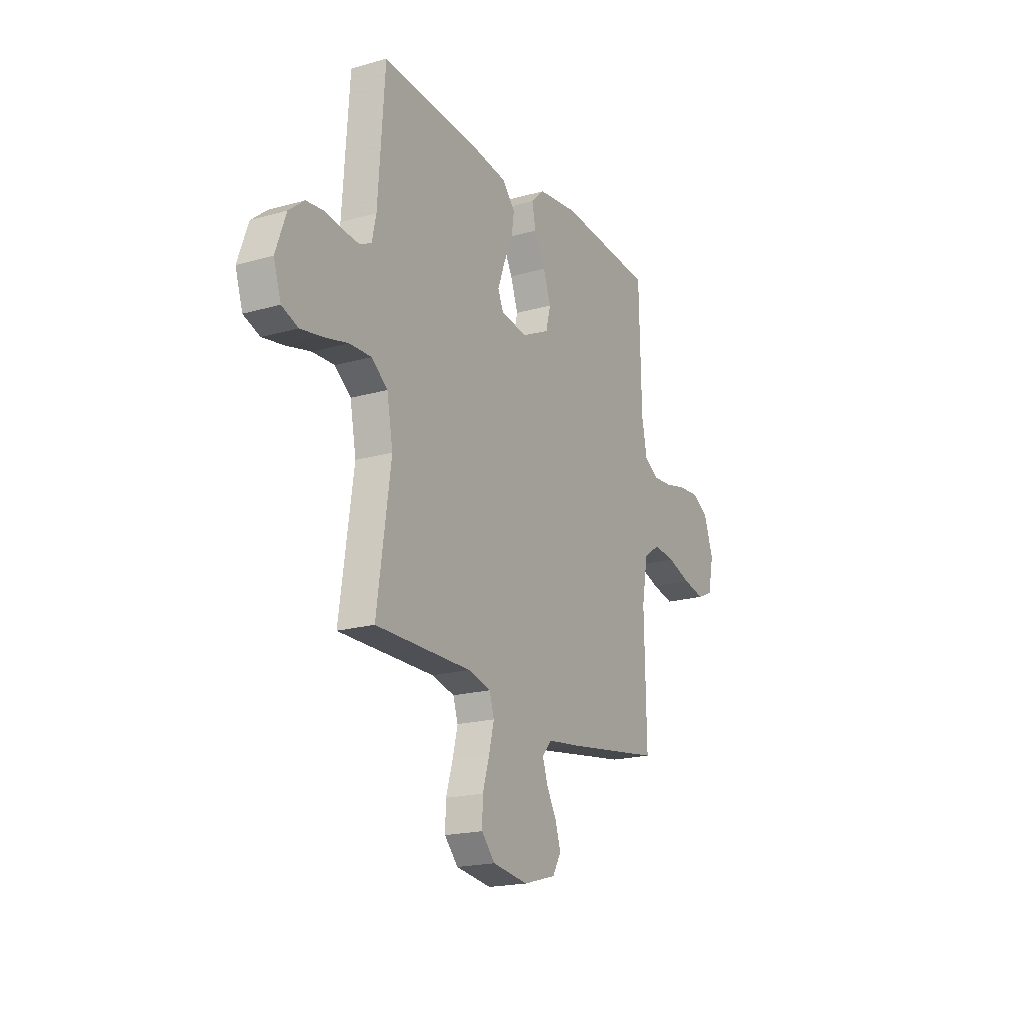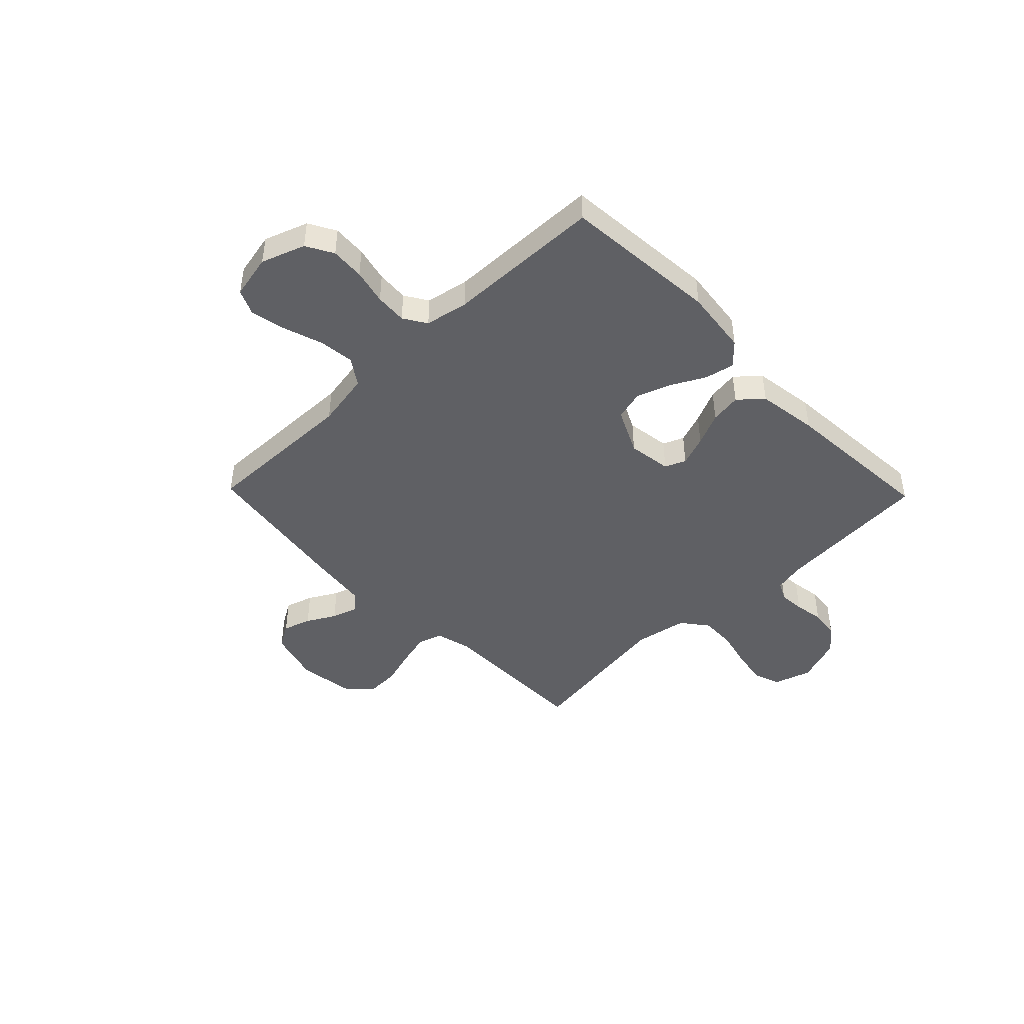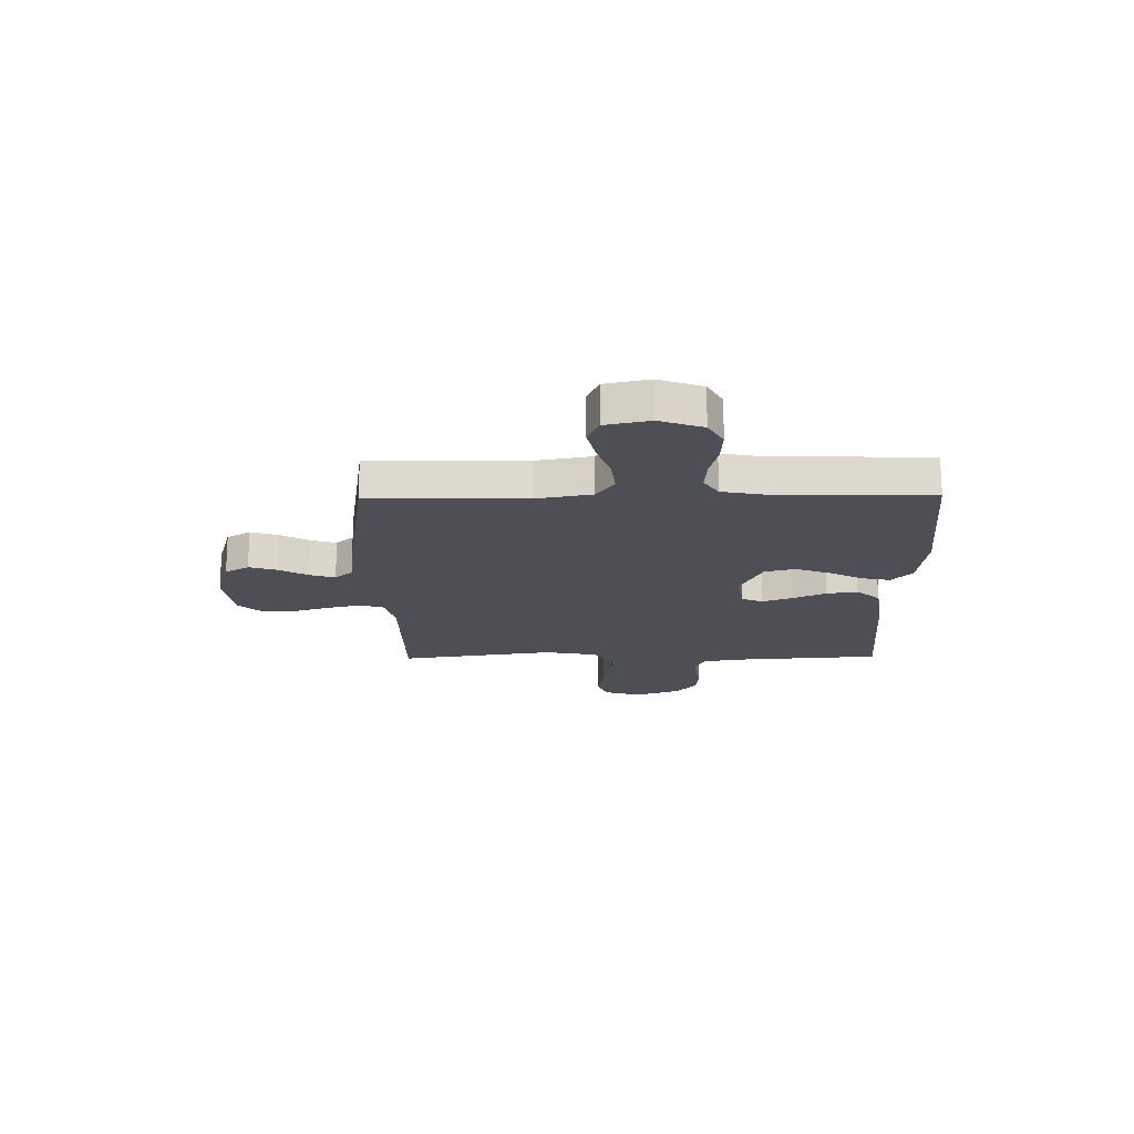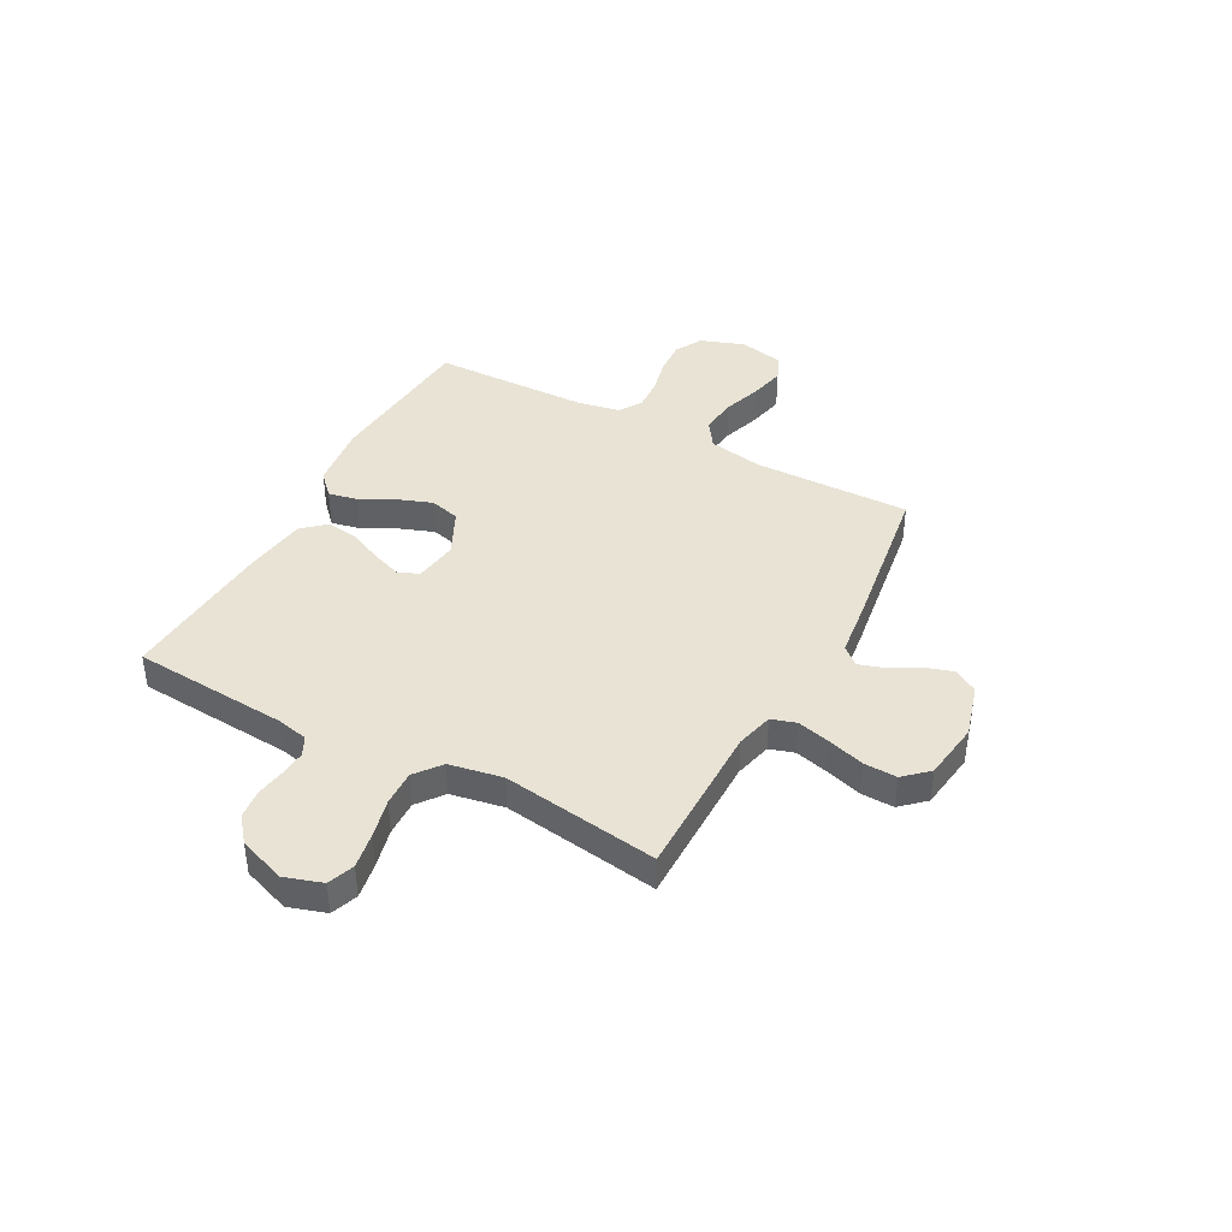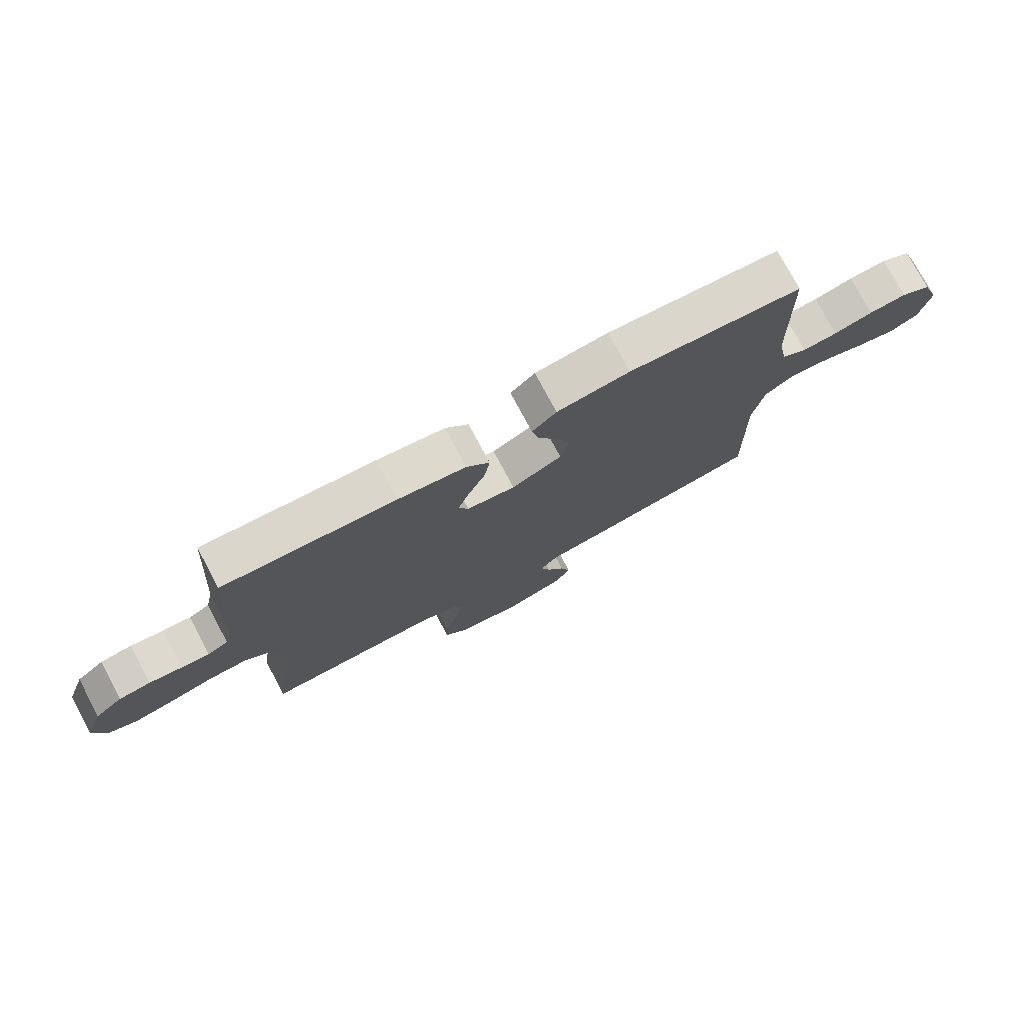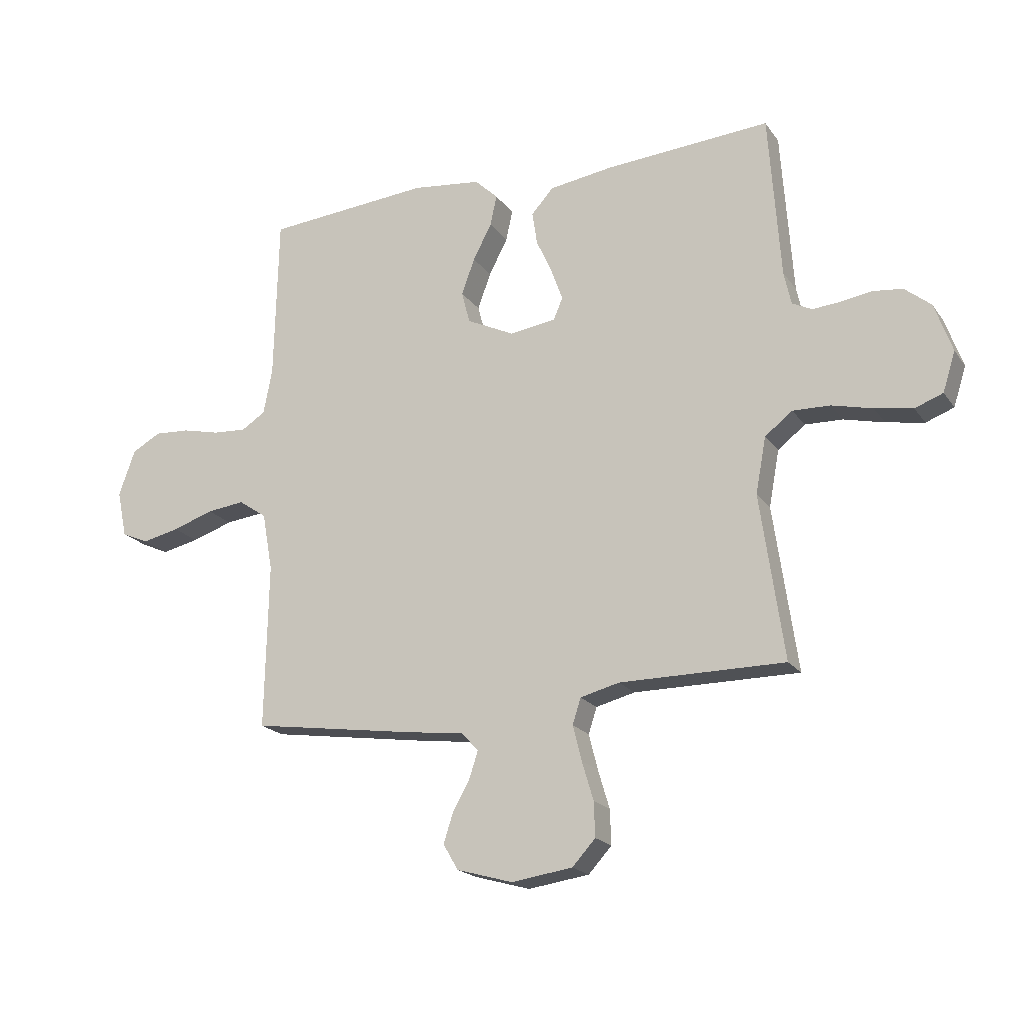
<metadata>
{"format":"obj","ext":"obj","renderer":"f3d","projection":"perspective","resolution":1024,"background":"white","views":[{"elev":-19.3,"azim":118.2,"up":"+Z"},{"elev":-45.0,"azim":-45.9,"up":"+Y"},{"elev":-18.4,"azim":-89.1,"up":"+Y"},{"elev":41.1,"azim":118.3,"up":"+Y"},{"elev":76.4,"azim":151.9,"up":"+Z"},{"elev":-19.6,"azim":24.9,"up":"+Z"}]}
</metadata>
<code>
v -0.5 0.07 -0.5
v -0.494 0.07 -0.2
v -0.513 0.07 -0.094
v -0.564 0.07 -0.059
v -0.633 0.07 -0.067
v -0.708 0.07 -0.092
v -0.776 0.07 -0.107
v -0.825 0.07 -0.085
v -0.843 0.07 0
v -0.813 0.07 0.084
v -0.761 0.07 0.113
v -0.696 0.07 0.109
v -0.628 0.07 0.093
v -0.567 0.07 0.089
v -0.523 0.07 0.117
v -0.507 0.07 0.2
v -0.5 0.07 0.5
v -0.2 0.07 0.525
v -0.074 0.07 0.51
v -0.032 0.07 0.47
v -0.044 0.07 0.414
v -0.078 0.07 0.349
v -0.102 0.07 0.283
v -0.087 0.07 0.225
v 0 0.07 0.183
v 0.084 0.07 0.195
v 0.101 0.07 0.235
v 0.08 0.07 0.293
v 0.051 0.07 0.357
v 0.042 0.07 0.417
v 0.082 0.07 0.462
v 0.2 0.07 0.479
v 0.5 0.07 0.5
v 0.521 0.07 0.2
v 0.534 0.07 0.14
v 0.57 0.07 0.122
v 0.619 0.07 0.126
v 0.676 0.07 0.135
v 0.731 0.07 0.129
v 0.779 0.07 0.09
v 0.811 0.07 0
v 0.788 0.07 -0.072
v 0.737 0.07 -0.091
v 0.668 0.07 -0.079
v 0.594 0.07 -0.061
v 0.526 0.07 -0.059
v 0.476 0.07 -0.098
v 0.457 0.07 -0.2
v 0.5 0.07 -0.5
v 0.2 0.07 -0.5
v 0.129 0.07 -0.518
v 0.114 0.07 -0.565
v 0.13 0.07 -0.629
v 0.151 0.07 -0.699
v 0.153 0.07 -0.762
v 0.111 0.07 -0.808
v 0 0.07 -0.824
v -0.102 0.07 -0.795
v -0.129 0.07 -0.749
v -0.112 0.07 -0.695
v -0.081 0.07 -0.64
v -0.065 0.07 -0.591
v -0.095 0.07 -0.557
v -0.2 0.07 -0.544
v -0.5 0 -0.5
v -0.494 0 -0.2
v -0.513 0 -0.094
v -0.564 0 -0.059
v -0.633 0 -0.067
v -0.708 0 -0.092
v -0.776 0 -0.107
v -0.825 0 -0.085
v -0.843 0 0
v -0.813 0 0.084
v -0.761 0 0.113
v -0.696 0 0.109
v -0.628 0 0.093
v -0.567 0 0.089
v -0.523 0 0.117
v -0.507 0 0.2
v -0.5 0 0.5
v -0.2 0 0.525
v -0.074 0 0.51
v -0.032 0 0.47
v -0.044 0 0.414
v -0.078 0 0.349
v -0.102 0 0.283
v -0.087 0 0.225
v 0 0 0.183
v 0.084 0 0.195
v 0.101 0 0.235
v 0.08 0 0.293
v 0.051 0 0.357
v 0.042 0 0.417
v 0.082 0 0.462
v 0.2 0 0.479
v 0.5 0 0.5
v 0.521 0 0.2
v 0.534 0 0.14
v 0.57 0 0.122
v 0.619 0 0.126
v 0.676 0 0.135
v 0.731 0 0.129
v 0.779 0 0.09
v 0.811 0 0
v 0.788 0 -0.072
v 0.737 0 -0.091
v 0.668 0 -0.079
v 0.594 0 -0.061
v 0.526 0 -0.059
v 0.476 0 -0.098
v 0.457 0 -0.2
v 0.5 0 -0.5
v 0.2 0 -0.5
v 0.129 0 -0.518
v 0.114 0 -0.565
v 0.13 0 -0.629
v 0.151 0 -0.699
v 0.153 0 -0.762
v 0.111 0 -0.808
v 0 0 -0.824
v -0.102 0 -0.795
v -0.129 0 -0.749
v -0.112 0 -0.695
v -0.081 0 -0.64
v -0.065 0 -0.591
v -0.095 0 -0.557
v -0.2 0 -0.544
f 63 64 1 2
f 58 59 60 61
f 58 61 62
f 57 58 62
f 56 57 62
f 53 54 55 56
f 52 53 56 62
f 51 52 62 63
f 48 49 50
f 47 48 50 51
f 42 43 44 45
f 40 41 42 45
f 40 45 46
f 37 38 39 40
f 36 37 40 46
f 35 36 46 47
f 31 32 33 34
f 28 29 30 31
f 27 28 31 34
f 26 27 34 35
f 19 20 21 22
f 19 22 23
f 16 17 18 19
f 15 16 19 23
f 14 15 23 24
f 10 11 12 13
f 10 13 14
f 9 10 14
f 5 6 7 8
f 4 5 8 9
f 51 63 2 3
f 47 51 3 4
f 25 26 35 47
f 14 24 25 47
f 4 9 14 47
f 66 65 128 127
f 125 124 123 122
f 126 125 122
f 126 122 121
f 126 121 120
f 120 119 118 117
f 126 120 117 116
f 127 126 116 115
f 114 113 112
f 115 114 112 111
f 109 108 107 106
f 109 106 105 104
f 110 109 104
f 104 103 102 101
f 110 104 101 100
f 111 110 100 99
f 98 97 96 95
f 95 94 93 92
f 98 95 92 91
f 99 98 91 90
f 86 85 84 83
f 87 86 83
f 83 82 81 80
f 87 83 80 79
f 88 87 79 78
f 77 76 75 74
f 78 77 74
f 78 74 73
f 72 71 70 69
f 73 72 69 68
f 67 66 127 115
f 68 67 115 111
f 111 99 90 89
f 111 89 88 78
f 111 78 73 68
f 1 65 66 2
f 2 66 67 3
f 3 67 68 4
f 4 68 69 5
f 5 69 70 6
f 6 70 71 7
f 7 71 72 8
f 8 72 73 9
f 9 73 74 10
f 10 74 75 11
f 11 75 76 12
f 12 76 77 13
f 13 77 78 14
f 14 78 79 15
f 15 79 80 16
f 16 80 81 17
f 17 81 82 18
f 18 82 83 19
f 19 83 84 20
f 20 84 85 21
f 21 85 86 22
f 22 86 87 23
f 23 87 88 24
f 24 88 89 25
f 25 89 90 26
f 26 90 91 27
f 27 91 92 28
f 28 92 93 29
f 29 93 94 30
f 30 94 95 31
f 31 95 96 32
f 32 96 97 33
f 33 97 98 34
f 34 98 99 35
f 35 99 100 36
f 36 100 101 37
f 37 101 102 38
f 38 102 103 39
f 39 103 104 40
f 40 104 105 41
f 41 105 106 42
f 42 106 107 43
f 43 107 108 44
f 44 108 109 45
f 45 109 110 46
f 46 110 111 47
f 47 111 112 48
f 48 112 113 49
f 49 113 114 50
f 50 114 115 51
f 51 115 116 52
f 52 116 117 53
f 53 117 118 54
f 54 118 119 55
f 55 119 120 56
f 56 120 121 57
f 57 121 122 58
f 58 122 123 59
f 59 123 124 60
f 60 124 125 61
f 61 125 126 62
f 62 126 127 63
f 63 127 128 64
f 64 128 65 1

</code>
